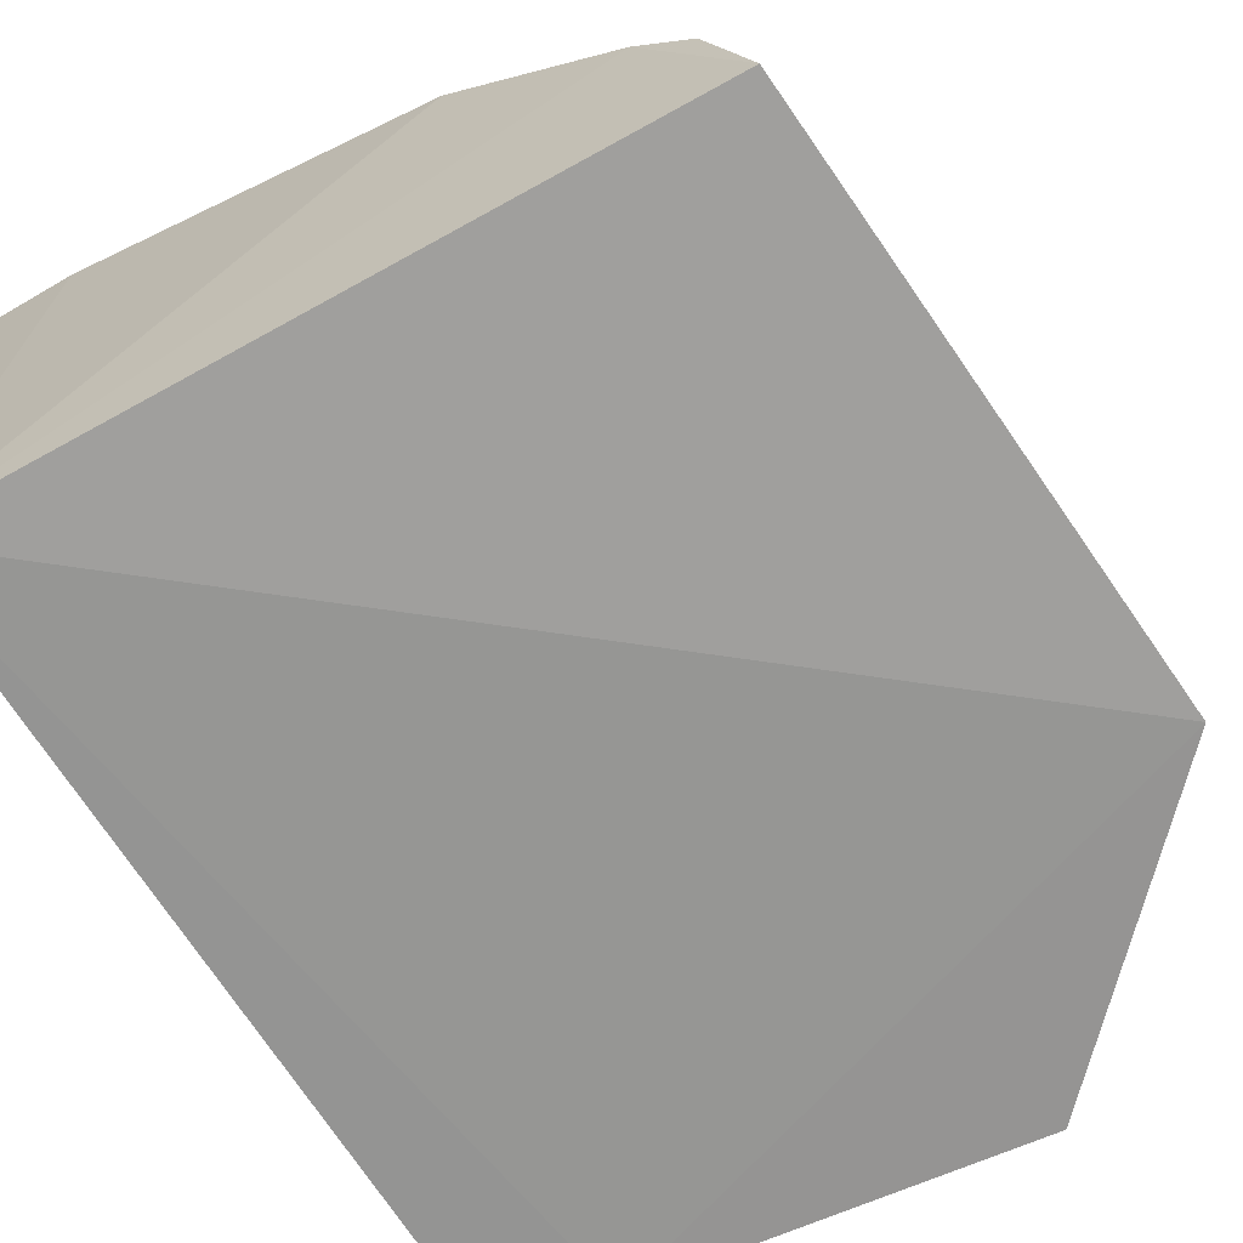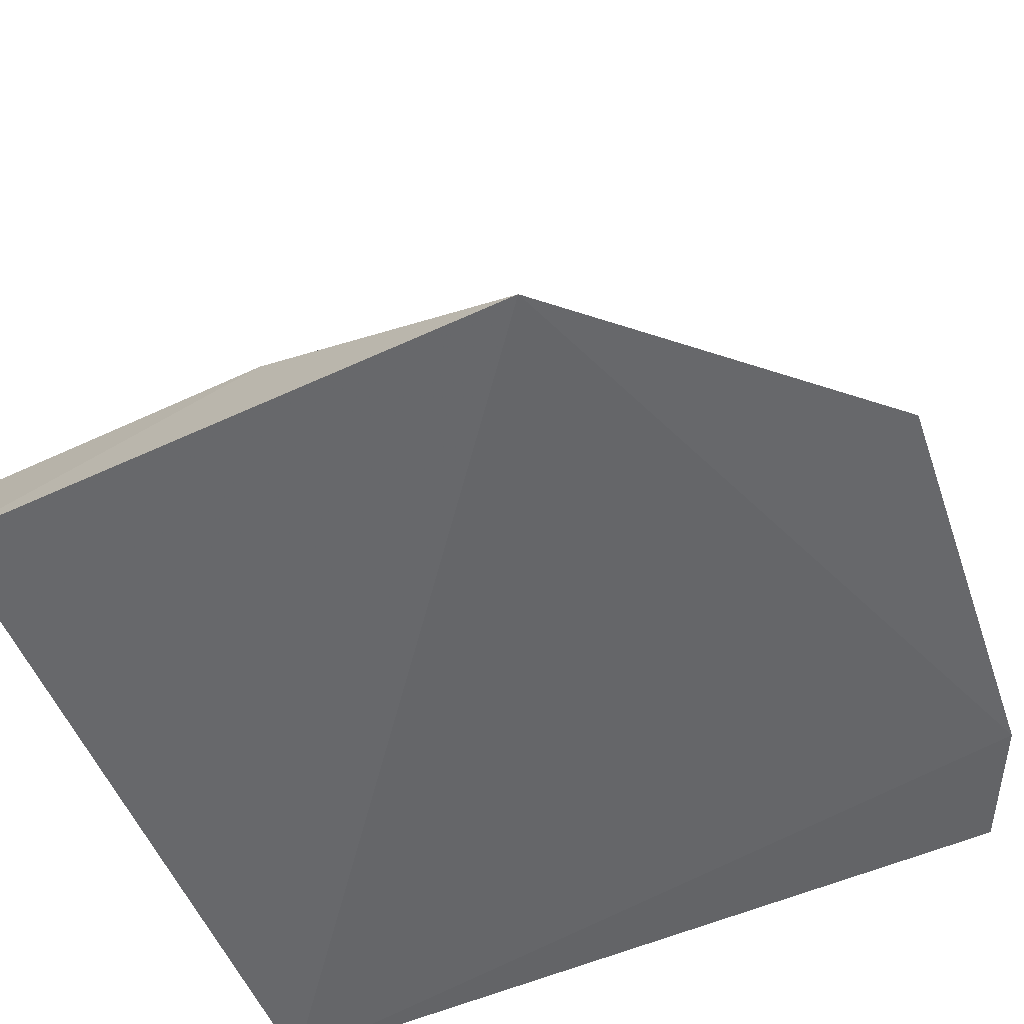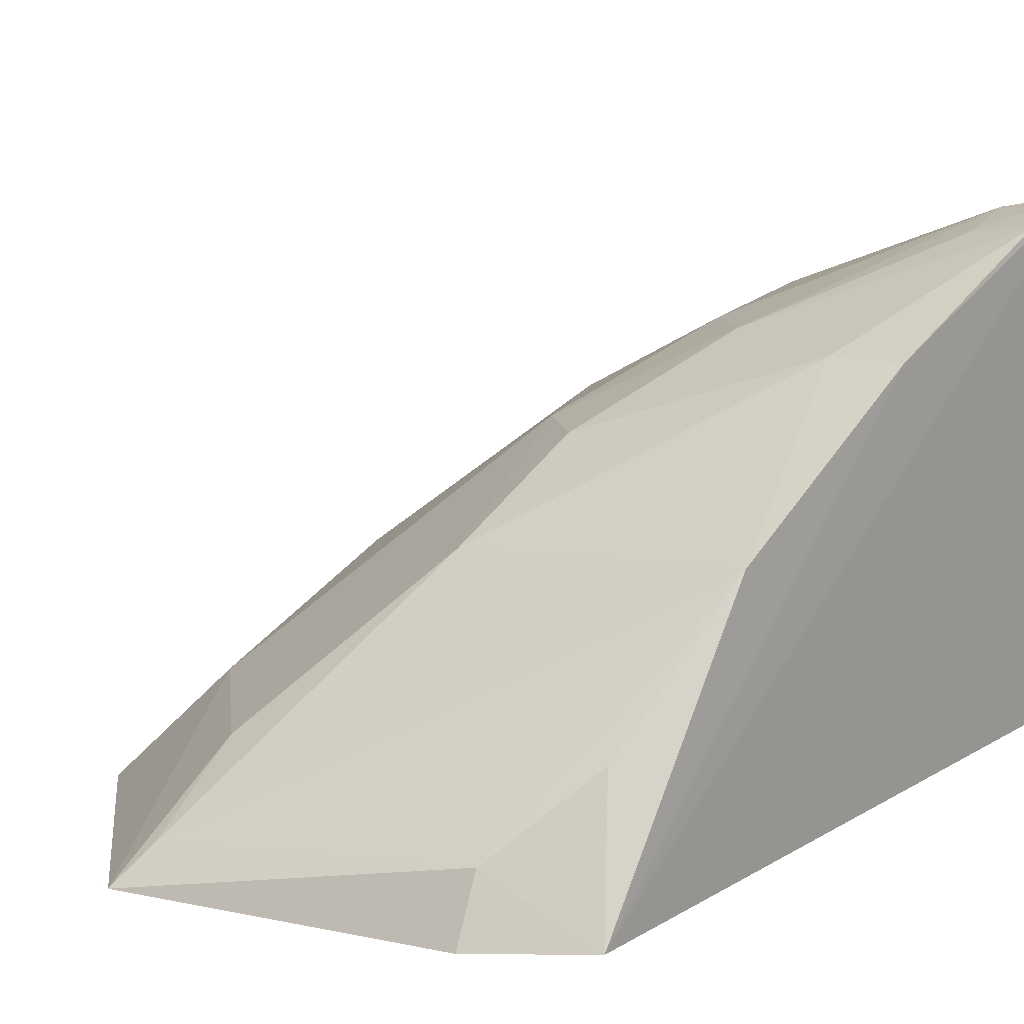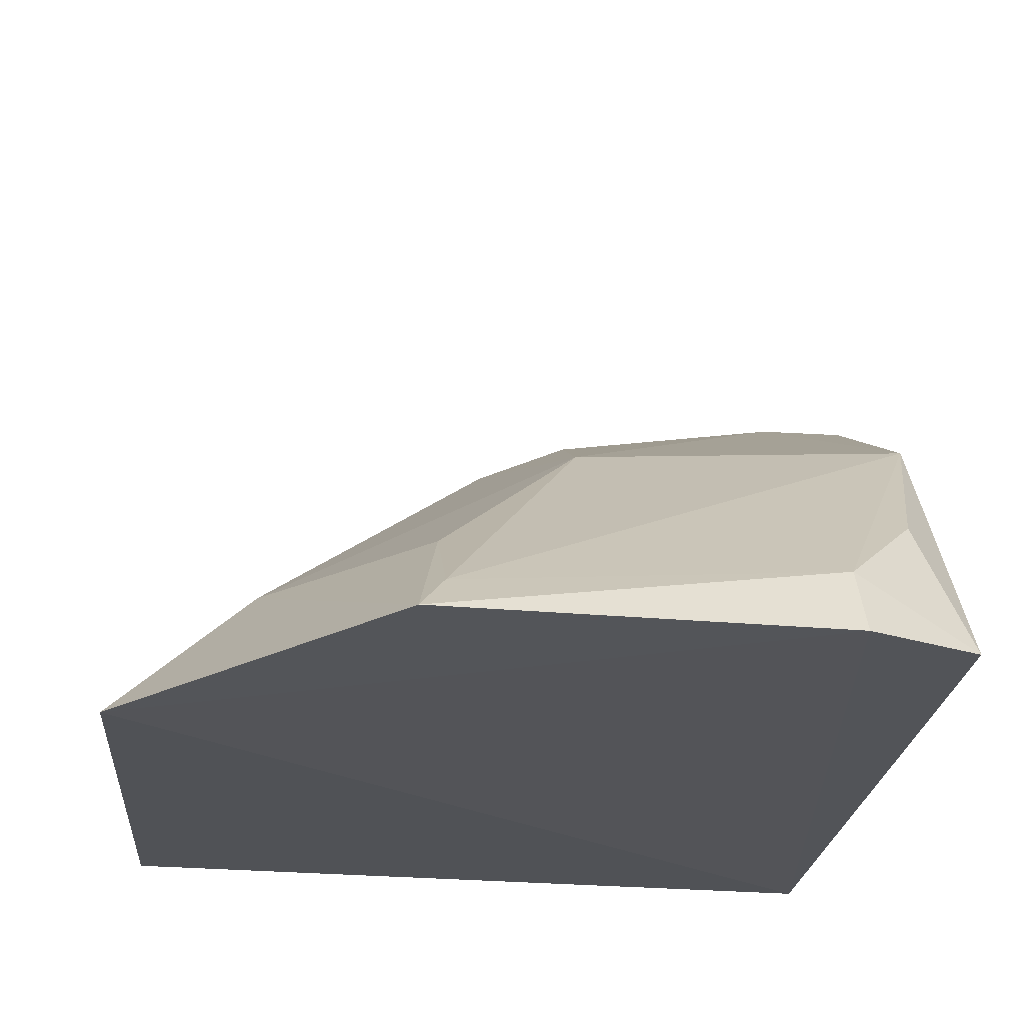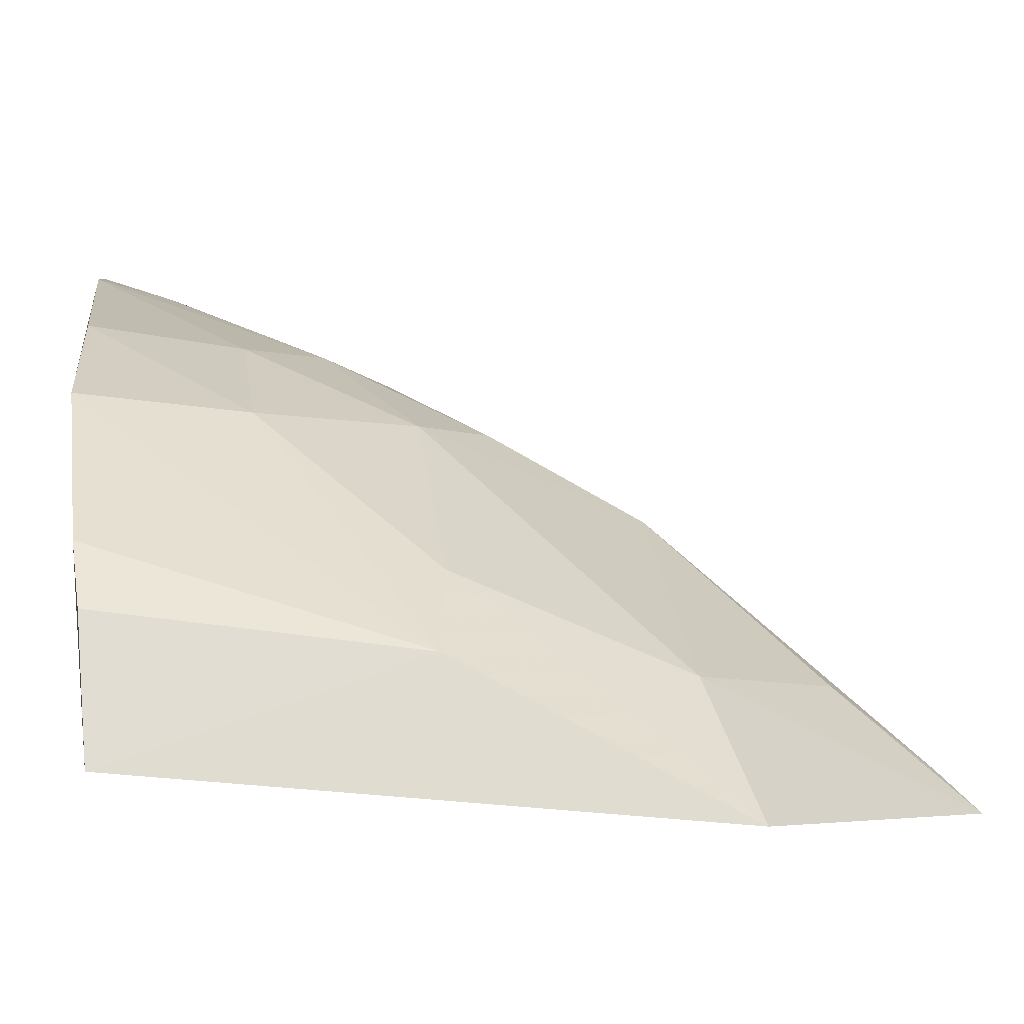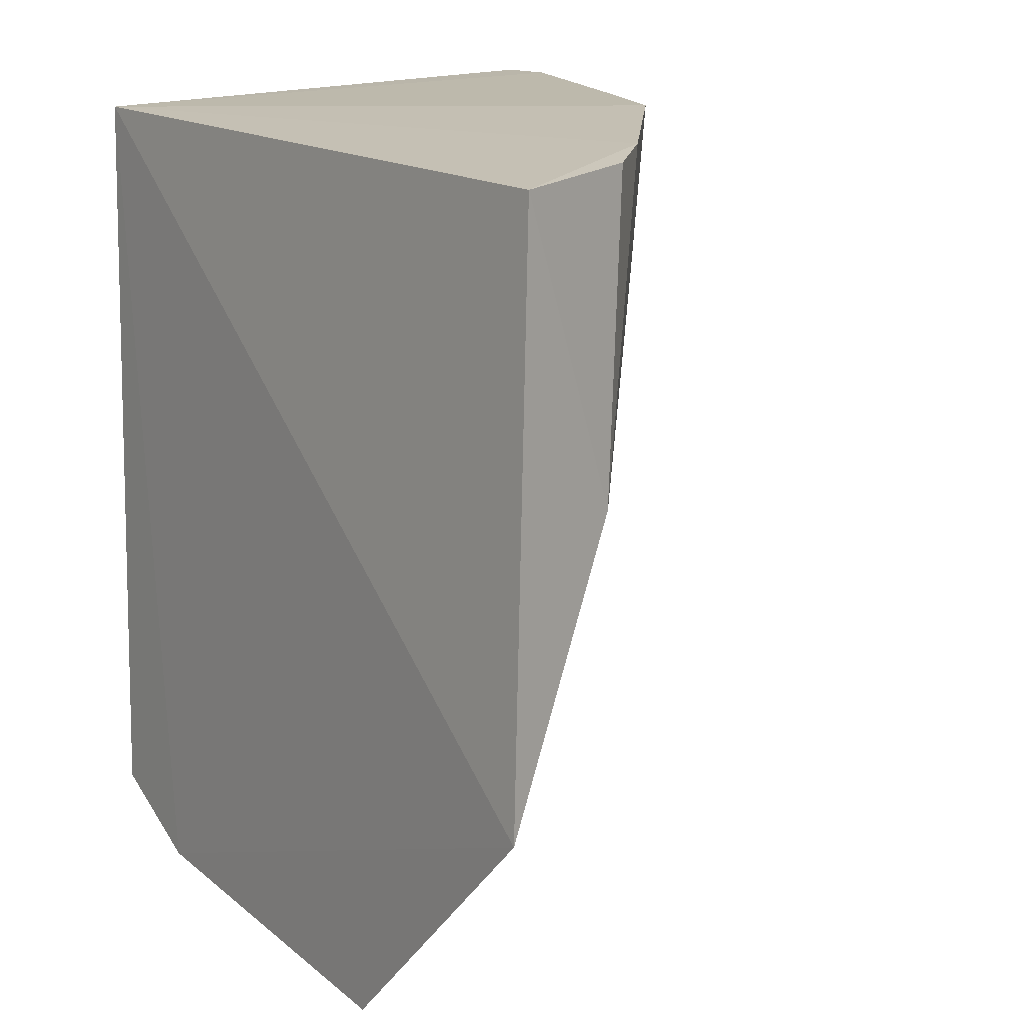
<metadata>
{"format":"obj","ext":"obj","renderer":"f3d","projection":"perspective","resolution":1024,"background":"white","views":[{"elev":-68.2,"azim":-148.7,"up":"+Z"},{"elev":-55.1,"azim":-65.2,"up":"+Z"},{"elev":12.5,"azim":37.5,"up":"+Z"},{"elev":-25.7,"azim":-8.0,"up":"+Z"},{"elev":-6.0,"azim":-95.0,"up":"+Z"},{"elev":14.0,"azim":-128.6,"up":"+Y"}]}
</metadata>
<code>
v -0.3782 -0.1618 -0.03726
v -0.3588 -0.152 -0.03576
v -0.3545 -0.03353 0.05874
v -0.4356 -0.02057 0.02807
v -0.4794 -0.02726 -0.03358
v -0.438 -0.1453 -0.01952
v -0.3578 -0.1177 0.01463
v -0.3561 -0.02264 -0.03221
v -0.4235 -0.07793 0.0249
v -0.4858 -0.1256 -0.04147
v -0.3653 -0.1422 -0.01124
v -0.3559 -0.07453 0.04037
v -0.3538 -0.01962 0.06313
v -0.4639 -0.02363 0.001251
v -0.4127 -0.1179 0.009914
v -0.4431 -0.1689 -0.0402
v -0.4632 -0.1193 -0.01891
v -0.3785 -0.1564 -0.0257
v -0.3678 -0.01943 0.06024
v -0.4774 -0.07853 -0.016
v -0.3699 -0.07452 0.04006
v -0.4387 -0.1624 -0.03332
v -0.4081 -0.04802 0.04038
v -0.367 -0.03231 0.05697
v -0.4728 -0.02527 -0.009649
v -0.4622 -0.08019 -0.002591
v -0.4104 -0.09067 0.02526
v -0.4093 -0.02095 0.04389
v -0.4354 -0.05005 0.02521
v -0.3953 -0.06216 0.04108
f 8 2 1
f 10 8 1
f 10 5 8
f 11 2 7
f 12 7 2
f 13 2 8
f 13 12 2
f 13 3 12
f 14 8 5
f 14 4 8
f 16 10 1
f 17 15 9
f 17 6 15
f 17 16 6
f 17 10 16
f 18 1 2
f 18 2 11
f 18 16 1
f 18 11 7
f 19 13 8
f 19 8 4
f 20 5 10
f 20 4 14
f 21 15 7
f 21 7 12
f 21 12 3
f 22 15 6
f 22 6 16
f 22 7 15
f 22 18 7
f 22 16 18
f 24 3 13
f 24 13 19
f 25 20 14
f 25 14 5
f 25 5 20
f 26 20 10
f 26 10 17
f 26 17 9
f 27 9 15
f 27 15 21
f 28 23 19
f 28 19 4
f 29 9 23
f 29 26 9
f 29 4 20
f 29 20 26
f 29 28 4
f 29 23 28
f 30 24 19
f 30 19 23
f 30 23 9
f 30 9 27
f 30 27 21
f 30 21 3
f 30 3 24

</code>
